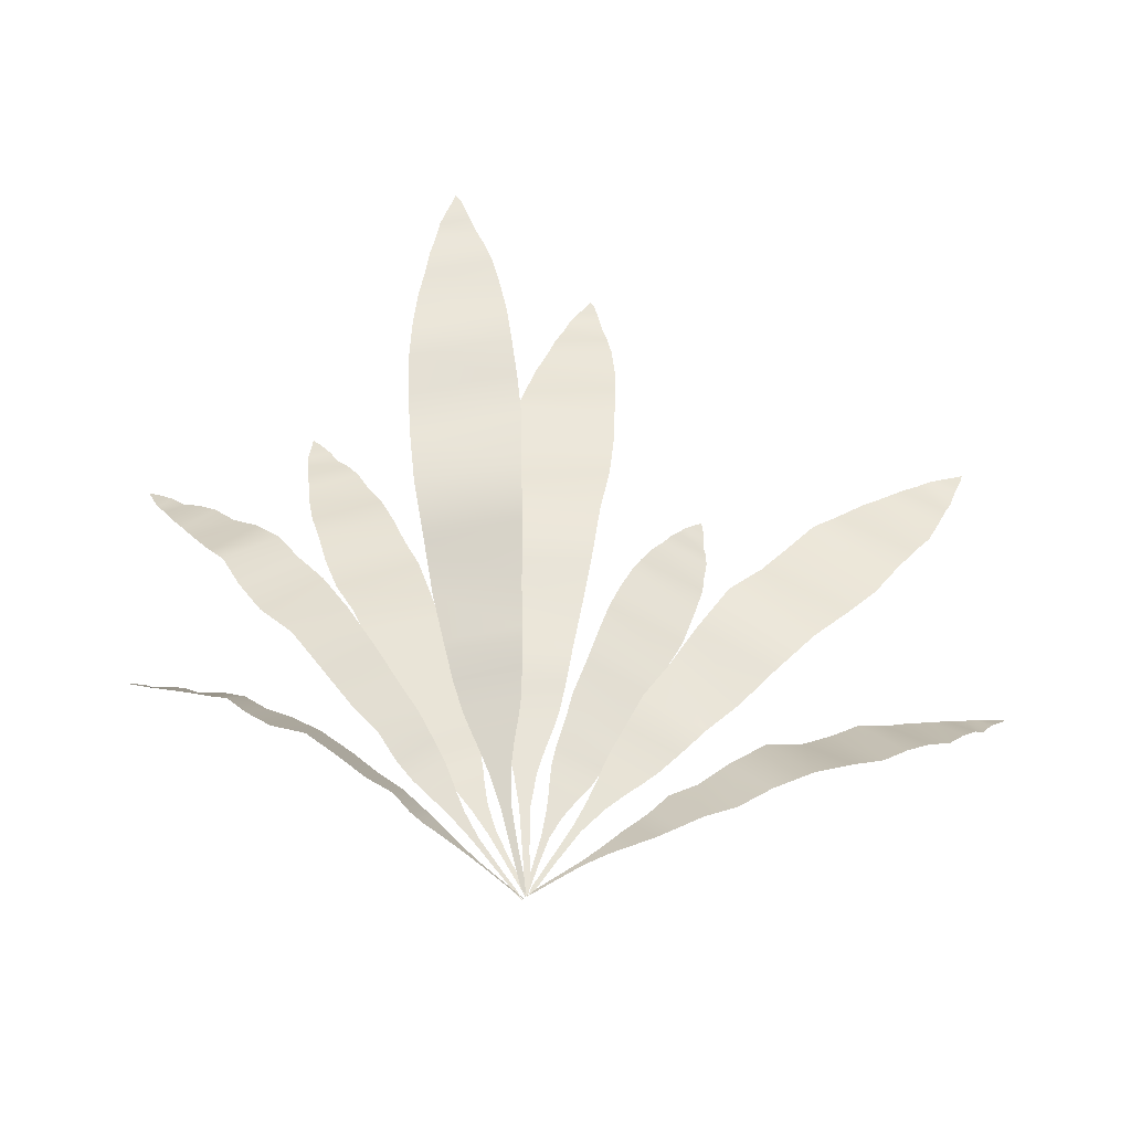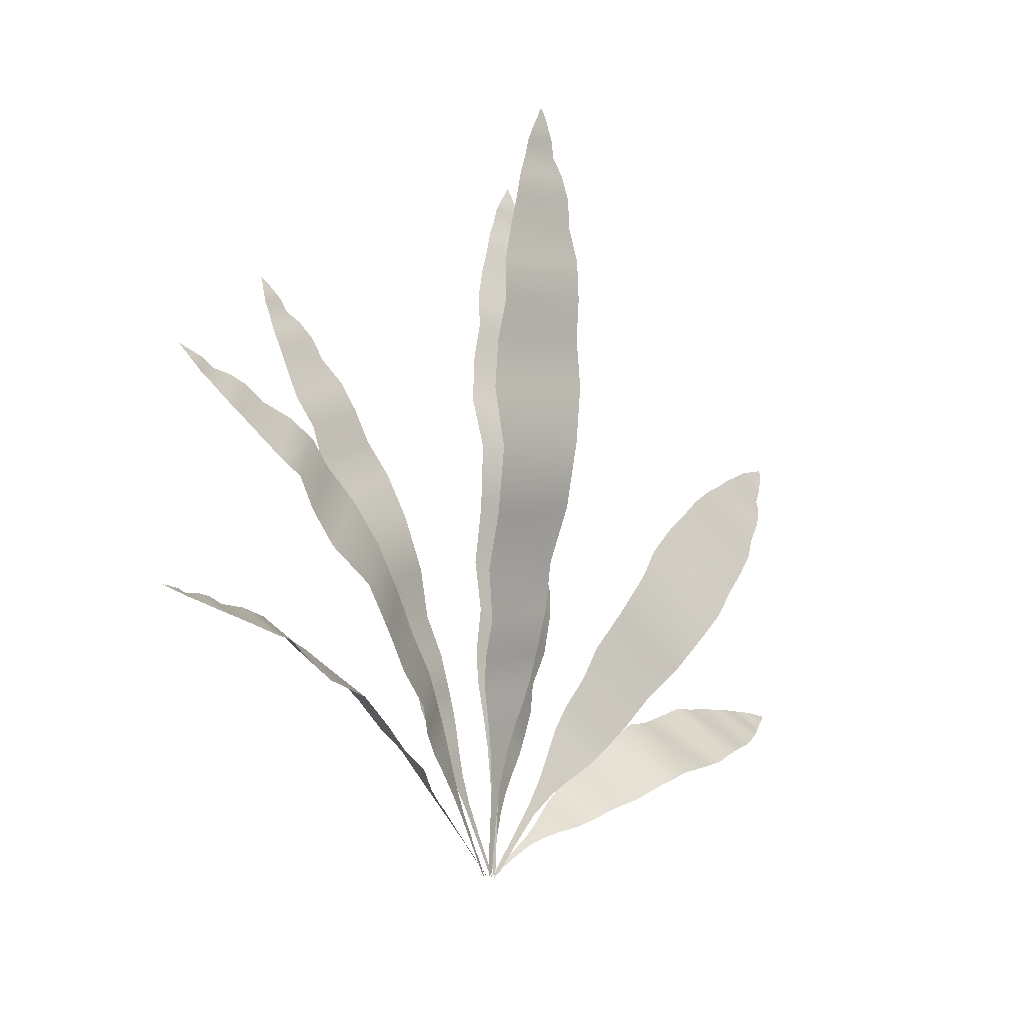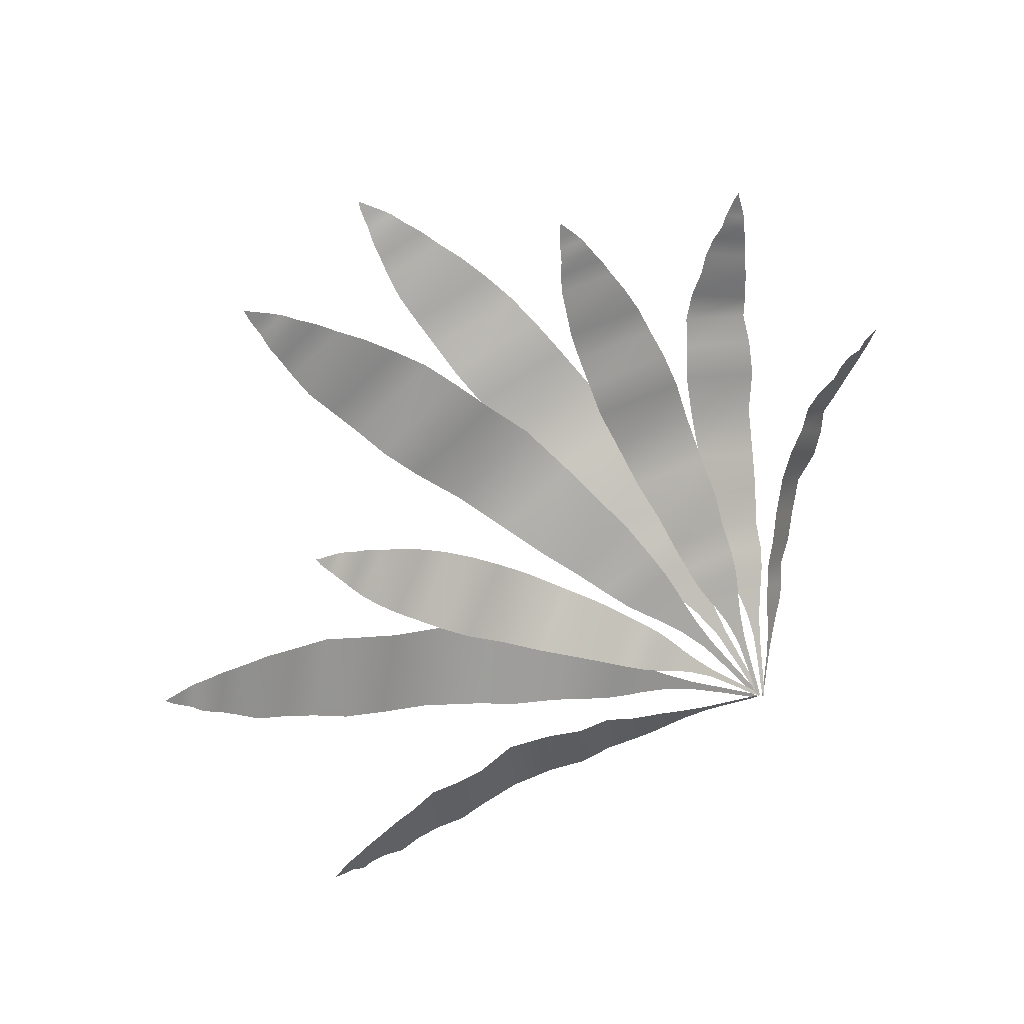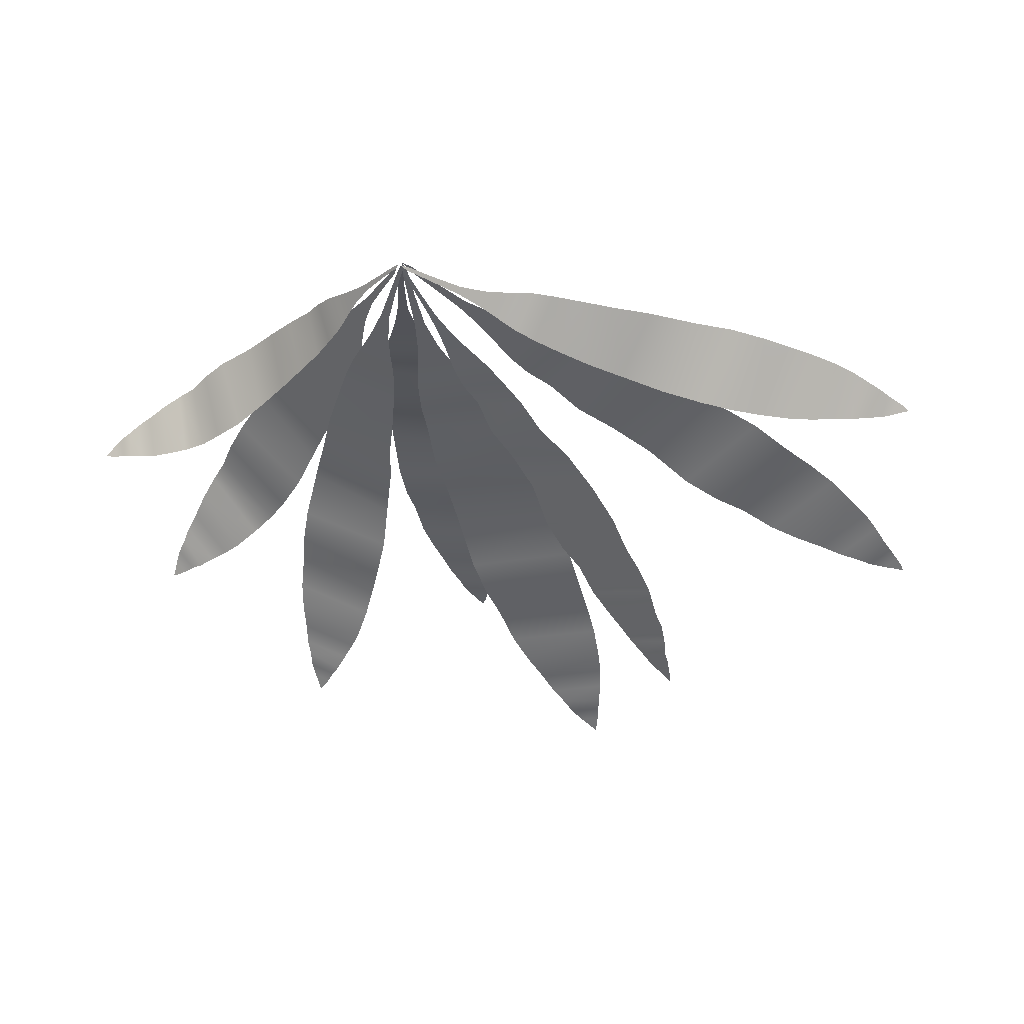
<metadata>
{"format":"obj","ext":"obj","renderer":"f3d","projection":"perspective","resolution":1024,"background":"white","views":[{"elev":60.7,"azim":-2.7,"up":"+Z"},{"elev":-11.8,"azim":-42.1,"up":"+Y"},{"elev":-74.8,"azim":-136.9,"up":"+Z"},{"elev":-39.2,"azim":9.1,"up":"+Z"}]}
</metadata>
<code>
o AmazonSword.007_Plane.009
v 0.02117 0.1181 -0.0247
v -0.00787 0.003656 -0.007686
v 0.03621 0.1121 -0.03086
v 0.1173 0.2846 -0.07239
v 0.06979 0.3037 -0.05294
v 0.19 0.3755 -0.107
v 0.08559 0.4175 -0.06428
v 0.2616 0.48 -0.1418
v 0.1114 0.5403 -0.08026
v 0.3639 0.6656 -0.2132
v 0.1747 0.7447 -0.1184
v 0.5095 0.9169 -0.2838
v 0.2826 1.016 -0.1649
v 0.6024 1.128 -0.4073
v 0.362 1.231 -0.2964
v 0.6635 1.3 -0.4742
v 0.449 1.389 -0.3872
v 0.692 1.44 -0.5393
v 0.5372 1.505 -0.4768
v 0.6913 1.539 -0.5903
v 0.6004 1.58 -0.5403
v 0.6943 1.663 -0.6242
v 0.6971 1.615 -0.6077
v 0.6539 1.633 -0.5902
v -0.004368 0.03378 -0.0104
v 0.006909 0.02925 -0.01502
v 0.05161 0.2202 -0.04181
v 0.07476 0.2109 -0.05129
v 0.07977 0.3692 -0.05984
v 0.1577 0.3379 -0.09177
v 0.09289 0.4679 -0.07229
v 0.2219 0.4165 -0.1223
v 0.1457 0.6338 -0.07866
v 0.3107 0.5639 -0.1661
v 0.2271 0.8694 -0.1315
v 0.4385 0.7812 -0.236
v 0.3175 1.133 -0.2519
v 0.5678 1.03 -0.3467
v 0.4107 1.315 -0.3252
v 0.6364 1.218 -0.4365
v 0.494 1.454 -0.4333
v 0.6767 1.374 -0.5238
v 0.5698 1.549 -0.5115
v 0.6946 1.496 -0.5618
v 0.6262 1.611 -0.5664
v 0.6959 1.582 -0.5945
v 0.676 1.648 -0.6084
v 0.6977 1.639 -0.6171
f 2 26 25
f 1 25 26 3
f 27 1 3 28
f 28 4 5 27
f 4 30 29 5
f 30 6 7 29
f 6 32 31 7
f 32 8 9 31
f 8 34 33 9
f 34 10 11 33
f 10 36 35 11
f 36 12 13 35
f 12 38 37 13
f 38 14 15 37
f 14 40 39 15
f 40 16 17 39
f 16 42 41 17
f 42 18 19 41
f 18 44 43 19
f 44 20 21 43
f 20 46 45 21
f 46 23 24 45
f 23 48 47 24
f 22 47 48
o AmazonSword.006_Plane.008
v 0.08166 0.06787 -0.03081
v -0.006945 0.004047 -0.008272
v 0.08975 0.05817 -0.02066
v 0.252 0.1401 -0.03447
v 0.2265 0.1708 -0.06654
v 0.3606 0.1719 -0.02555
v 0.3045 0.2392 -0.09601
v 0.4762 0.2129 -0.02172
v 0.3955 0.3098 -0.1231
v 0.6726 0.2825 -0.03801
v 0.5639 0.4176 -0.1585
v 0.9294 0.3924 -0.04246
v 0.7988 0.5605 -0.186
v 1.161 0.4478 -0.09857
v 1.029 0.6146 -0.2568
v 1.324 0.5152 -0.1387
v 1.211 0.6549 -0.2849
v 1.451 0.5665 -0.1926
v 1.37 0.6675 -0.2984
v 1.532 0.6017 -0.2485
v 1.479 0.6712 -0.3051
v 1.62 0.6643 -0.3013
v 1.586 0.6416 -0.2762
v 1.563 0.6698 -0.3058
v 0.01319 0.02243 -0.01645
v 0.01925 0.01515 -0.008831
v 0.1642 0.1231 -0.04848
v 0.1766 0.1082 -0.03285
v 0.2721 0.2098 -0.08303
v 0.314 0.1596 -0.03042
v 0.3407 0.2676 -0.1103
v 0.409 0.1865 -0.02195
v 0.4659 0.3704 -0.1263
v 0.5626 0.249 -0.02318
v 0.6692 0.4881 -0.1651
v 0.7901 0.3382 -0.02985
v 0.9269 0.5808 -0.2378
v 1.056 0.4229 -0.06453
v 1.118 0.6483 -0.2608
v 1.245 0.4863 -0.1152
v 1.295 0.6649 -0.2937
v 1.398 0.5329 -0.1757
v 1.43 0.6716 -0.3043
v 1.495 0.5902 -0.2191
v 1.524 0.6729 -0.308
v 1.56 0.6274 -0.2604
v 1.593 0.6663 -0.3028
v 1.605 0.6521 -0.2879
f 50 74 73
f 49 73 74 51
f 75 49 51 76
f 76 52 53 75
f 52 78 77 53
f 78 54 55 77
f 54 80 79 55
f 80 56 57 79
f 56 82 81 57
f 82 58 59 81
f 58 84 83 59
f 84 60 61 83
f 60 86 85 61
f 86 62 63 85
f 62 88 87 63
f 88 64 65 87
f 64 90 89 65
f 90 66 67 89
f 66 92 91 67
f 92 68 69 91
f 68 94 93 69
f 94 71 72 93
f 71 96 95 72
f 70 95 96
o AmazonSword.005_Plane.007
v -0.08212 0.0508 0.01033
v -0.008857 -0.006007 -0.01346
v -0.07919 0.05777 -0.001342
v -0.1917 0.1658 0.01107
v -0.201 0.1438 0.04794
v -0.2527 0.2408 -0.001222
v -0.2731 0.1924 0.07979
v -0.3221 0.3198 -0.007876
v -0.3514 0.2502 0.1087
v -0.4542 0.4409 -0.01599
v -0.4843 0.3579 0.1423
v -0.6383 0.5978 -0.01659
v -0.6686 0.501 0.1791
v -0.8201 0.6999 -0.04273
v -0.8578 0.5929 0.1547
v -0.9605 0.7613 -0.03739
v -0.974 0.6636 0.1355
v -1.085 0.781 -0.03315
v -1.095 0.7105 0.09161
v -1.174 0.7787 -0.02453
v -1.176 0.7428 0.05735
v -1.273 0.7899 0.001846
v -1.233 0.7895 -0.008161
v -1.236 0.7699 0.02669
v -0.02791 0.006453 -0.004593
v -0.02571 0.01168 -0.01335
v -0.1477 0.1042 0.02871
v -0.1432 0.1149 0.01074
v -0.2425 0.1723 0.06573
v -0.2273 0.2085 0.005232
v -0.3065 0.2135 0.09204
v -0.2802 0.2741 -0.006266
v -0.4018 0.3071 0.1333
v -0.3774 0.3782 -0.007941
v -0.5669 0.4237 0.1632
v -0.5384 0.5166 -0.01383
v -0.7798 0.5413 0.1598
v -0.7328 0.659 -0.0321
v -0.9189 0.6466 0.1517
v -0.8873 0.7425 -0.0356
v -1.04 0.6884 0.115
v -1.033 0.7647 -0.04308
v -1.141 0.7274 0.07475
v -1.133 0.7842 -0.02581
v -1.21 0.756 0.04346
v -1.205 0.7878 -0.01272
v -1.256 0.7808 0.01292
v -1.254 0.7907 -0.004548
f 98 122 121
f 97 121 122 99
f 123 97 99 124
f 124 100 101 123
f 100 126 125 101
f 126 102 103 125
f 102 128 127 103
f 128 104 105 127
f 104 130 129 105
f 130 106 107 129
f 106 132 131 107
f 132 108 109 131
f 108 134 133 109
f 134 110 111 133
f 110 136 135 111
f 136 112 113 135
f 112 138 137 113
f 138 114 115 137
f 114 140 139 115
f 140 116 117 139
f 116 142 141 117
f 142 119 120 141
f 119 144 143 120
f 118 143 144
o AmazonSword.004_Plane.006
v -0.06259 0.1117 -0.007309
v 0.000947 -0.000908 -0.009177
v -0.04638 0.1194 -0.01291
v -0.1132 0.3197 -0.02249
v -0.1644 0.2955 -0.004789
v -0.1252 0.4499 -0.03749
v -0.2377 0.3967 0.001408
v -0.1482 0.5898 -0.05078
v -0.3101 0.5132 0.005196
v -0.2086 0.8216 -0.08778
v -0.4147 0.7242 0.001684
v -0.2845 1.136 -0.1092
v -0.5349 1.021 0.00424
v -0.3725 1.39 -0.1992
v -0.6358 1.27 -0.09541
v -0.4542 1.58 -0.2384
v -0.6876 1.473 -0.159
v -0.5384 1.721 -0.2841
v -0.7072 1.644 -0.2271
v -0.6139 1.806 -0.3245
v -0.7148 1.76 -0.2763
v -0.7052 1.91 -0.3424
v -0.6665 1.872 -0.3314
v -0.7137 1.85 -0.3154
v -0.01899 0.02533 -0.007309
v -0.006831 0.03108 -0.01151
v -0.1158 0.2159 -0.007147
v -0.0908 0.2277 -0.01578
v -0.2059 0.3545 -0.001512
v -0.1219 0.3943 -0.03056
v -0.27 0.4423 0.001006
v -0.1312 0.508 -0.04399
v -0.3535 0.61 0.02455
v -0.1731 0.6952 -0.05866
v -0.4676 0.8612 0.01206
v -0.2375 0.9699 -0.08639
v -0.5961 1.153 -0.0676
v -0.3247 1.277 -0.1529
v -0.6615 1.376 -0.1081
v -0.4133 1.49 -0.2133
v -0.7018 1.564 -0.1933
v -0.5002 1.656 -0.279
v -0.715 1.708 -0.2538
v -0.5788 1.77 -0.2998
v -0.7183 1.808 -0.2965
v -0.6423 1.843 -0.3222
v -0.7081 1.882 -0.3299
v -0.6845 1.893 -0.3379
f 146 170 169
f 145 169 170 147
f 171 145 147 172
f 172 148 149 171
f 148 174 173 149
f 174 150 151 173
f 150 176 175 151
f 176 152 153 175
f 152 178 177 153
f 178 154 155 177
f 154 180 179 155
f 180 156 157 179
f 156 182 181 157
f 182 158 159 181
f 158 184 183 159
f 184 160 161 183
f 160 186 185 161
f 186 162 163 185
f 162 188 187 163
f 188 164 165 187
f 164 190 189 165
f 190 167 168 189
f 167 192 191 168
f 166 191 192
o AmazonSword.003_Plane.005
v -0.04478 0.1424 0.03097
v -0.006305 0 -0.01331
v -0.02284 0.1467 0.03038
v -0.03603 0.3881 0.101
v -0.1053 0.3743 0.1029
v -0.006971 0.5367 0.1414
v -0.1593 0.5065 0.1456
v 0.01213 0.699 0.1866
v -0.207 0.6555 0.1925
v 0.02246 0.982 0.2421
v -0.2611 0.9197 0.2697
v 0.03589 1.352 0.3497
v -0.3087 1.279 0.3901
v 0.03551 1.69 0.3538
v -0.3229 1.619 0.3792
v 0.009908 1.937 0.3851
v -0.3047 1.879 0.3938
v -0.03115 2.136 0.3874
v -0.2584 2.095 0.3936
v -0.08054 2.27 0.3715
v -0.2199 2.24 0.3907
v -0.1477 2.421 0.3866
v -0.1184 2.362 0.3866
v -0.1819 2.351 0.3884
v -0.02141 0.03451 -0.00209
v -0.004953 0.03778 -0.002539
v -0.07367 0.2727 0.07096
v -0.03989 0.2794 0.07004
v -0.1353 0.451 0.1276
v -0.02161 0.4736 0.1245
v -0.1819 0.567 0.1614
v 0.005176 0.6032 0.1596
v -0.232 0.7669 0.2516
v 0.01738 0.8233 0.222
v -0.2825 1.081 0.3356
v 0.03372 1.15 0.3064
v -0.3201 1.469 0.3625
v 0.04399 1.535 0.3601
v -0.317 1.746 0.4096
v 0.02268 1.817 0.3775
v -0.2846 1.995 0.3955
v -0.008911 2.051 0.3687
v -0.2412 2.176 0.3921
v -0.05804 2.21 0.3871
v -0.2045 2.3 0.3896
v -0.1021 2.319 0.3868
v -0.1626 2.388 0.3874
v -0.1308 2.394 0.3865
f 194 218 217
f 193 217 218 195
f 219 193 195 220
f 220 196 197 219
f 196 222 221 197
f 222 198 199 221
f 198 224 223 199
f 224 200 201 223
f 200 226 225 201
f 226 202 203 225
f 202 228 227 203
f 228 204 205 227
f 204 230 229 205
f 230 206 207 229
f 206 232 231 207
f 232 208 209 231
f 208 234 233 209
f 234 210 211 233
f 210 236 235 211
f 236 212 213 235
f 212 238 237 213
f 238 215 216 237
f 215 240 239 216
f 214 239 240
o AmazonSword.002_Plane.003
v -0.09579 0.09094 0.007854
v -0.01814 -0.000396 -0.02449
v -0.08445 0.1019 -0.000917
v -0.1852 0.2751 0.03194
v -0.221 0.2405 0.05964
v -0.2252 0.3949 0.03648
v -0.3039 0.3188 0.09735
v -0.2764 0.5212 0.04677
v -0.3896 0.4118 0.1344
v -0.3856 0.7265 0.05642
v -0.5243 0.5864 0.1845
v -0.5468 0.995 0.076
v -0.7083 0.825 0.2397
v -0.7111 1.209 0.03882
v -0.8854 1.031 0.1967
v -0.856 1.345 0.03027
v -0.9873 1.175 0.1729
v -0.996 1.426 0.004087
v -1.091 1.304 0.1069
v -1.104 1.463 -0.01663
v -1.158 1.393 0.05772
v -1.228 1.514 -0.01342
v -1.177 1.498 -0.01192
v -1.204 1.464 0.01679
v -0.04038 0.0197 -0.01421
v -0.03188 0.02792 -0.02079
v -0.1631 0.1767 0.03478
v -0.1456 0.1936 0.02128
v -0.2683 0.2864 0.08098
v -0.2096 0.3432 0.03553
v -0.3415 0.3545 0.1112
v -0.2436 0.4482 0.03887
v -0.441 0.4919 0.1752
v -0.3211 0.6147 0.05861
v -0.6084 0.6936 0.2151
v -0.4591 0.8529 0.07024
v -0.8145 0.9321 0.2016
v -0.6286 1.117 0.05869
v -0.937 1.123 0.2009
v -0.7783 1.288 0.04678
v -1.046 1.243 0.1405
v -0.9356 1.386 0.001695
v -1.131 1.352 0.08114
v -1.054 1.45 -0.001718
v -1.185 1.429 0.03762
v -1.142 1.484 -0.008678
v -1.216 1.491 0.000367
v -1.202 1.508 -0.01403
f 242 266 265
f 241 265 266 243
f 267 241 243 268
f 268 244 245 267
f 244 270 269 245
f 270 246 247 269
f 246 272 271 247
f 272 248 249 271
f 248 274 273 249
f 274 250 251 273
f 250 276 275 251
f 276 252 253 275
f 252 278 277 253
f 278 254 255 277
f 254 280 279 255
f 280 256 257 279
f 256 282 281 257
f 282 258 259 281
f 258 284 283 259
f 284 260 261 283
f 260 286 285 261
f 286 263 264 285
f 263 288 287 264
f 262 287 288
o AmazonSword.001_Plane.002
v 0.07512 0.1203 -0.003148
v -0.000925 -0.000391 0.000586
v 0.09167 0.1081 -0.000162
v 0.2526 0.277 0.000487
v 0.2003 0.3153 -0.008945
v 0.3745 0.3556 0.005873
v 0.2597 0.4398 -0.01486
v 0.4999 0.4501 0.01006
v 0.3346 0.5711 -0.01977
v 0.7035 0.6226 -0.00762
v 0.4863 0.7821 -0.02746
v 0.9711 0.8594 -0.00038
v 0.709 1.057 -0.01902
v 1.204 1.054 -0.07829
v 0.9338 1.257 -0.1134
v 1.359 1.222 -0.1158
v 1.124 1.398 -0.1594
v 1.471 1.363 -0.1702
v 1.302 1.491 -0.202
v 1.532 1.468 -0.2266
v 1.426 1.548 -0.2315
v 1.595 1.603 -0.2638
v 1.572 1.55 -0.2434
v 1.525 1.586 -0.2523
v 0.01395 0.0328 -0.001095
v 0.02636 0.02371 0.001145
v 0.1486 0.2263 -0.005718
v 0.1741 0.2077 -0.00112
v 0.2356 0.3867 -0.0122
v 0.3214 0.3239 0.003278
v 0.288 0.4943 -0.02037
v 0.4286 0.3914 0.008169
v 0.3984 0.6698 -0.000423
v 0.5902 0.5289 0.01201
v 0.5866 0.909 -0.0133
v 0.8286 0.7314 0.01027
v 0.8318 1.164 -0.09134
v 1.102 0.9617 -0.03357
v 1.026 1.335 -0.1164
v 1.284 1.142 -0.0907
v 1.217 1.452 -0.1817
v 1.425 1.294 -0.1613
v 1.368 1.526 -0.2194
v 1.505 1.423 -0.1937
v 1.476 1.572 -0.2438
v 1.552 1.514 -0.2295
v 1.562 1.594 -0.2581
v 1.586 1.576 -0.2536
f 290 314 313
f 289 313 314 291
f 315 289 291 316
f 316 292 293 315
f 292 318 317 293
f 318 294 295 317
f 294 320 319 295
f 320 296 297 319
f 296 322 321 297
f 322 298 299 321
f 298 324 323 299
f 324 300 301 323
f 300 326 325 301
f 326 302 303 325
f 302 328 327 303
f 328 304 305 327
f 304 330 329 305
f 330 306 307 329
f 306 332 331 307
f 332 308 309 331
f 308 334 333 309
f 334 311 312 333
f 311 336 335 312
f 310 335 336
o AmazonSword_Plane
v -0.01131 0.1552 0
v 0 0 -0
v 0.01131 0.1552 0
v 0.0438 0.4076 0
v -0.02761 0.4076 0
v 0.1007 0.5554 0
v -0.0562 0.5554 0
v 0.1504 0.7193 0
v -0.07547 0.7193 0
v 0.2148 1.003 -0.02436
v -0.07916 1.003 -0.003428
v 0.298 1.384 -0.02244
v -0.05891 1.388 0.009047
v 0.3641 1.706 -0.1128
v -0.005798 1.711 -0.09754
v 0.3864 1.955 -0.1534
v 0.06289 1.959 -0.1544
v 0.3848 2.152 -0.2101
v 0.1513 2.156 -0.2111
v 0.3627 2.284 -0.2669
v 0.2182 2.286 -0.2513
v 0.3254 2.444 -0.2999
v 0.3429 2.383 -0.281
v 0.2776 2.384 -0.2813
v -0.00848 0.0388 -0
v 0.00848 0.0388 -0
v -0.01538 0.2959 0
v 0.01943 0.2959 0
v -0.04291 0.4931 0
v 0.07429 0.4931 0
v -0.06716 0.6217 -0.003428
v 0.1254 0.6217 0
v -0.07988 0.8469 0.024
v 0.1791 0.8469 0
v -0.07046 1.179 0.01371
v 0.2572 1.179 -0.008013
v -0.03203 1.563 -0.0718
v 0.3417 1.559 -0.0626
v 0.02433 1.84 -0.1032
v 0.3755 1.836 -0.1261
v 0.1057 2.066 -0.1835
v 0.3906 2.062 -0.2025
v 0.1844 2.23 -0.2339
v 0.3726 2.227 -0.233
v 0.2453 2.34 -0.2679
v 0.3505 2.339 -0.2674
v 0.3041 2.415 -0.291
v 0.3368 2.415 -0.2908
f 338 362 361
f 337 361 362 339
f 363 337 339 364
f 364 340 341 363
f 340 366 365 341
f 366 342 343 365
f 342 368 367 343
f 368 344 345 367
f 344 370 369 345
f 370 346 347 369
f 346 372 371 347
f 372 348 349 371
f 348 374 373 349
f 374 350 351 373
f 350 376 375 351
f 376 352 353 375
f 352 378 377 353
f 378 354 355 377
f 354 380 379 355
f 380 356 357 379
f 356 382 381 357
f 382 359 360 381
f 359 384 383 360
f 358 383 384

</code>
